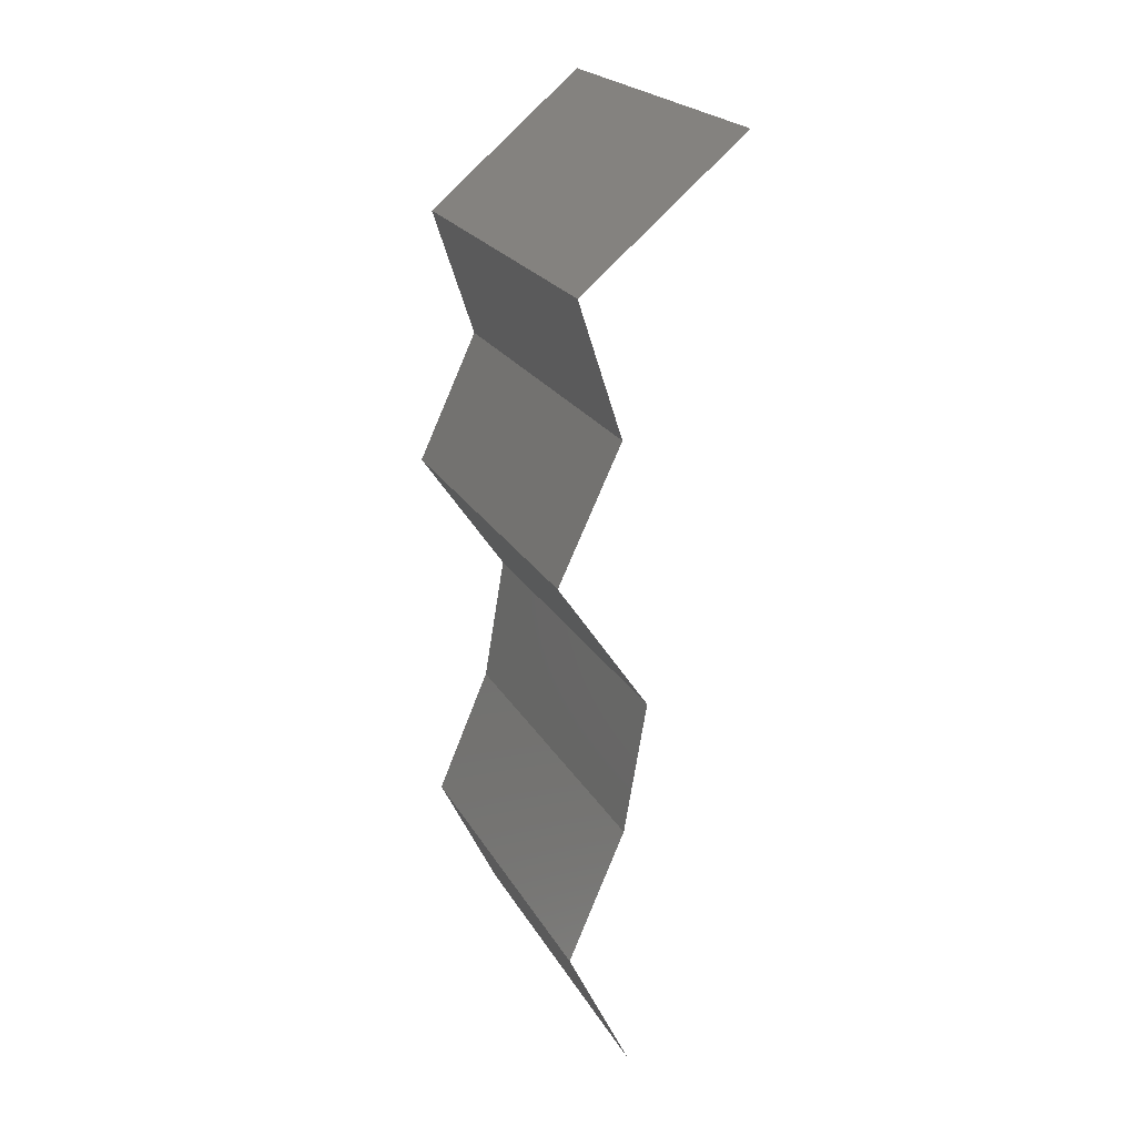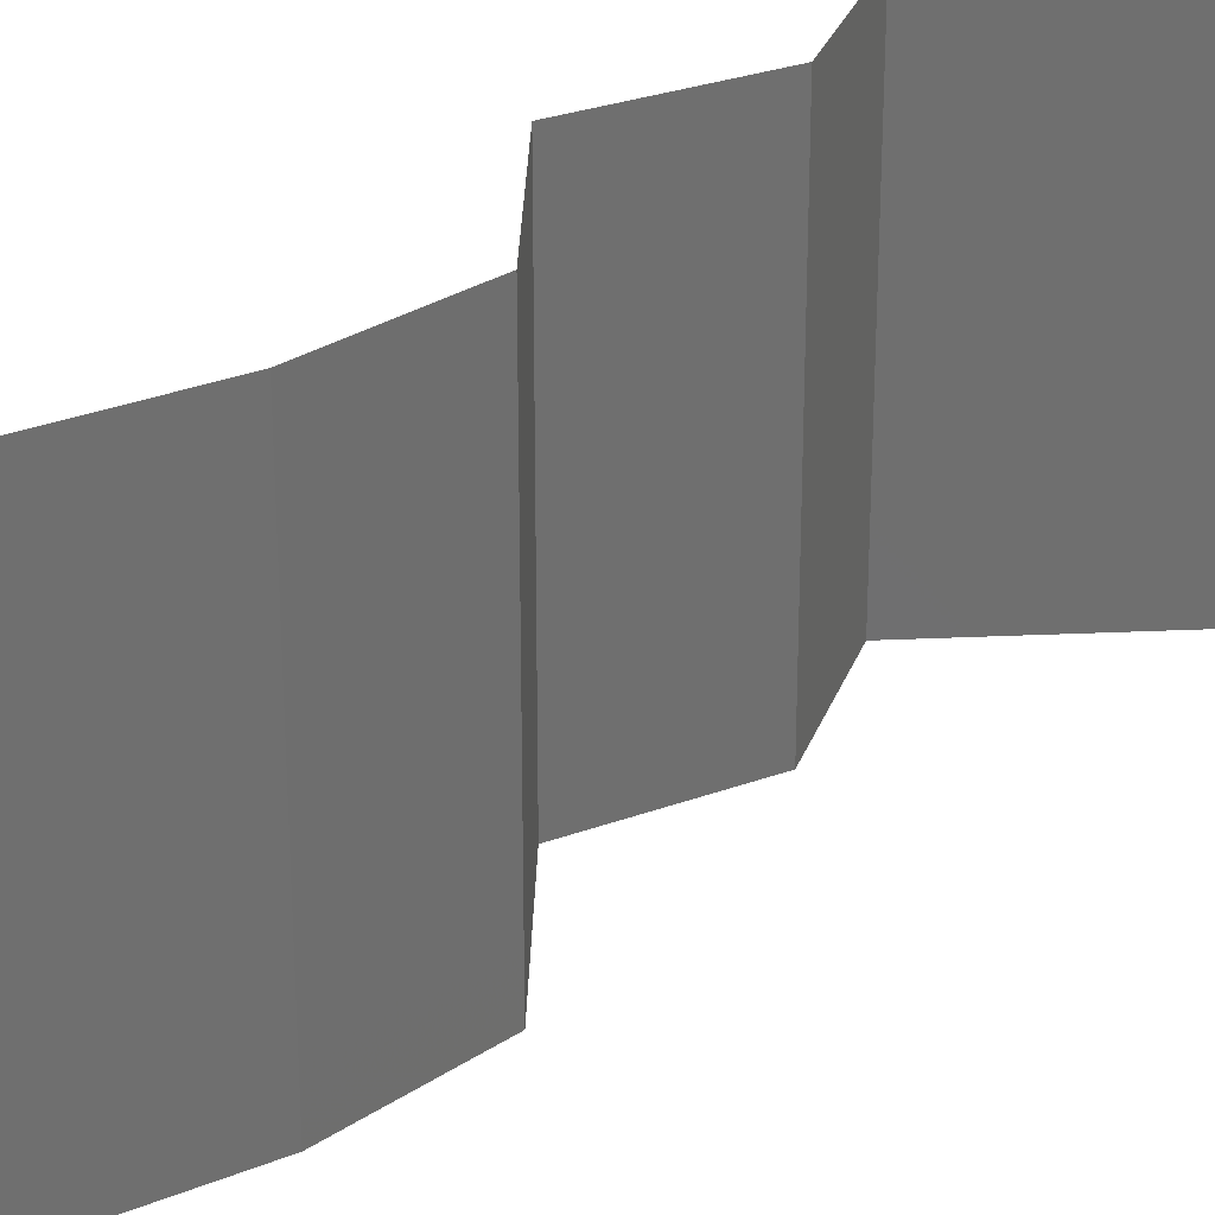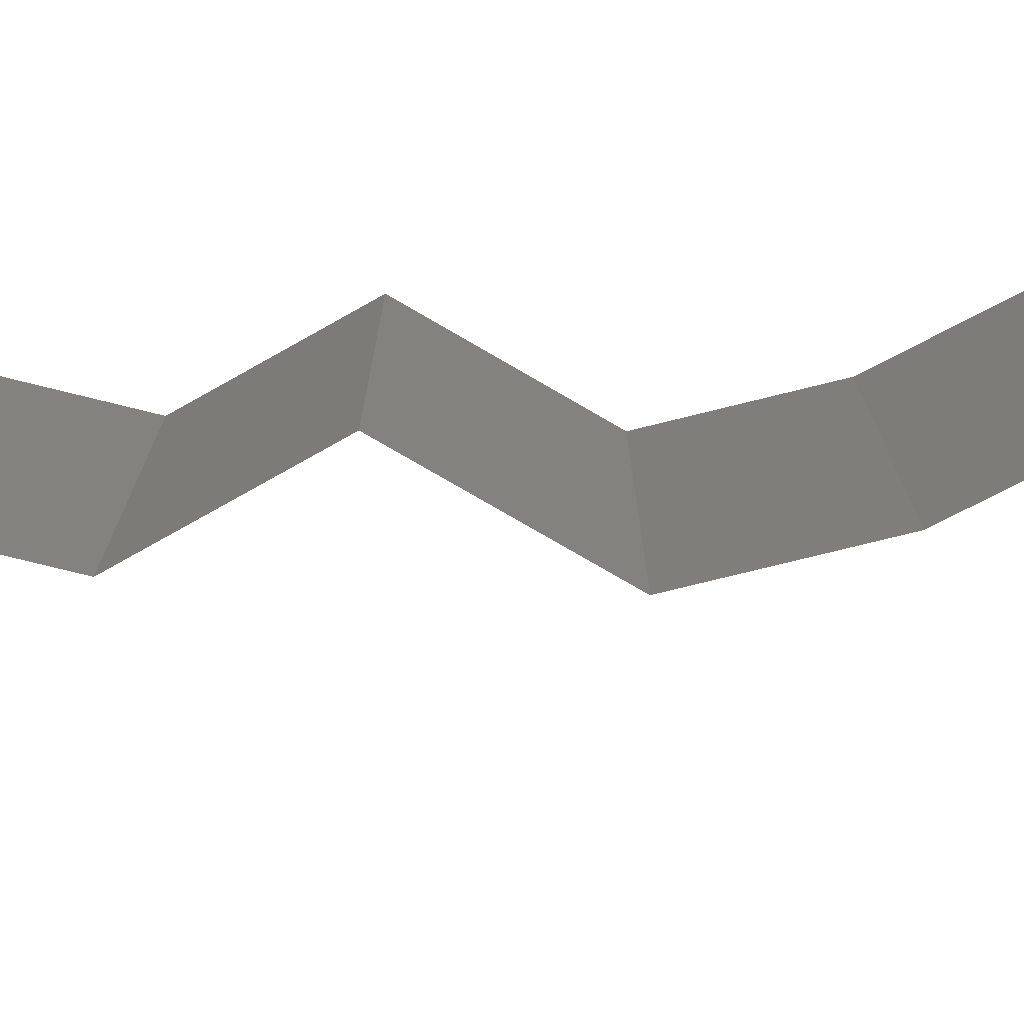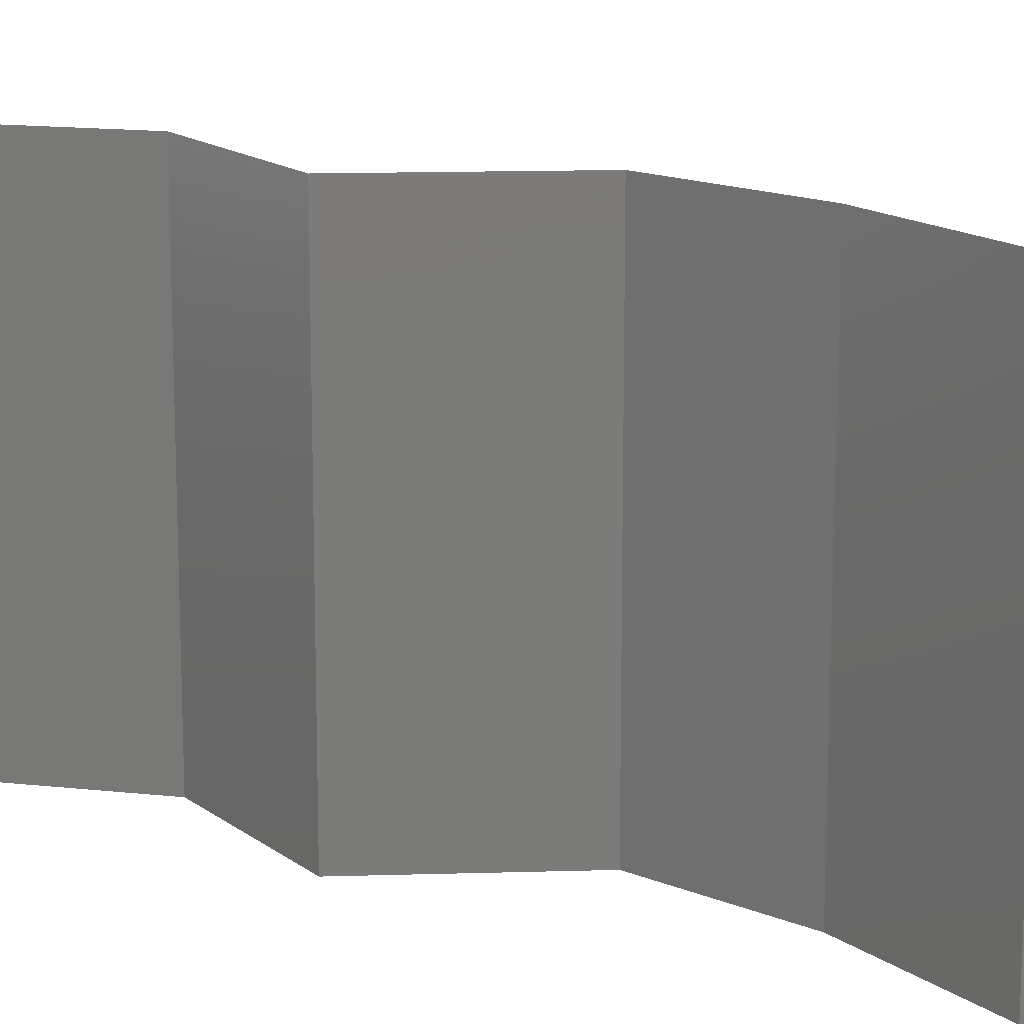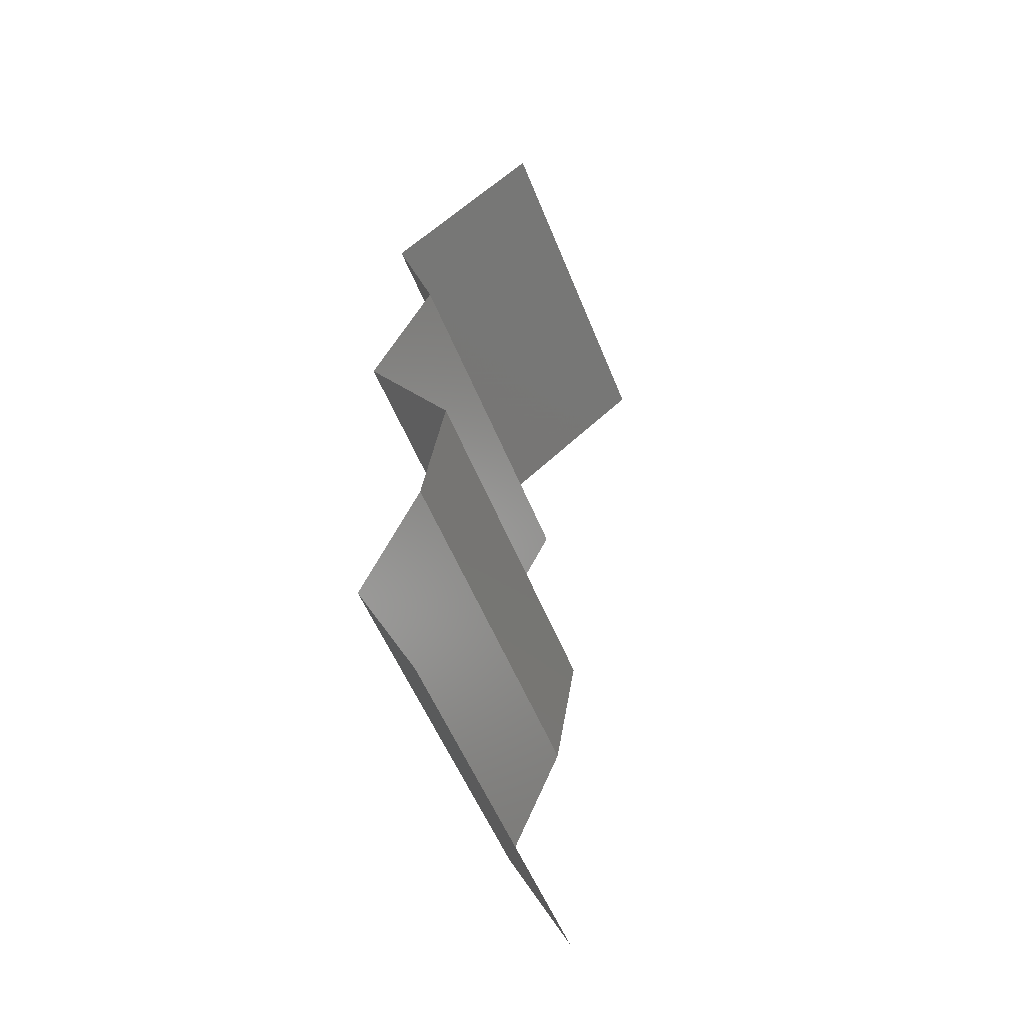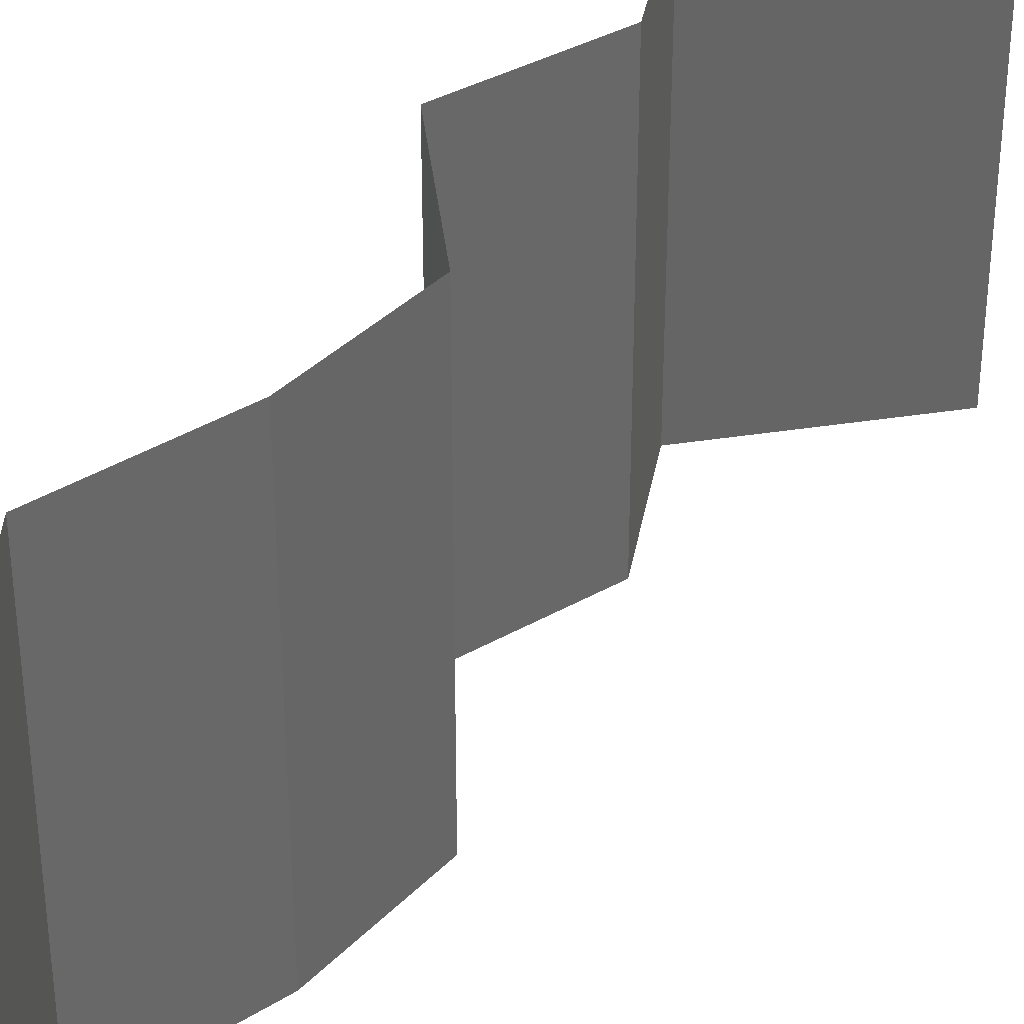
<metadata>
{"format":"stl","ext":"stl","renderer":"f3d","projection":"perspective","resolution":1024,"background":"white","views":[{"elev":22.6,"azim":-22.7,"up":"+Y"},{"elev":28.7,"azim":35.8,"up":"+Z"},{"elev":-76.8,"azim":-85.8,"up":"+Z"},{"elev":15.9,"azim":-59.1,"up":"+Z"},{"elev":-54.1,"azim":21.5,"up":"+Y"},{"elev":36.6,"azim":28.1,"up":"+Z"}]}
</metadata>
<code>
# stl→obj: 38 verts, 56 faces
v 0.0333 0.05592 0
v 0.02487 0.04893 0
v 0.02909 0.05242 0.005494
v 0.02487 0.04893 0.02
v 0.0333 0.05592 0.02
v 0.02909 0.05242 0.01448
v 0.02487 0.04893 0.01
v 0.0333 0.05592 0.01
v 0.02715 0.04194 0.01
v 0.02601 0.04543 0.015
v 0.02715 0.04194 0
v 0.02601 0.04543 0.005
v 0.02715 0.04194 0.02
v 0.02388 0.03495 0
v 0.02388 0.03495 0.01
v 0.02552 0.03844 0.005
v 0.02552 0.03844 0.015
v 0.02388 0.03495 0.02
v 0.02627 0.03145 0.015
v 0.02866 0.02796 0
v 0.02866 0.02796 0.01
v 0.02627 0.03145 0.005
v 0.02866 0.02796 0.02
v 0.02747 0.02097 0
v 0.02807 0.02446 0.005
v 0.02747 0.02097 0.02
v 0.02807 0.02446 0.015
v 0.02747 0.02097 0.01
v 0.0245 0.01398 0
v 0.0245 0.01398 0.01
v 0.02599 0.01747 0.005
v 0.02599 0.01747 0.015
v 0.0245 0.01398 0.02
v 0.02618 0.01048 0.015
v 0.02786 0.006989 0
v 0.02786 0.006989 0.01
v 0.02618 0.01048 0.005
v 0.02786 0.006989 0.02
f 1 2 3
f 4 5 6
f 7 6 3
f 6 8 3
f 5 8 6
f 2 7 3
f 8 1 3
f 7 4 6
f 7 9 10
f 2 11 12
f 13 4 10
f 9 7 12
f 7 2 12
f 4 7 10
f 11 9 12
f 9 13 10
f 14 15 16
f 13 9 17
f 15 18 17
f 9 11 16
f 11 14 16
f 9 15 17
f 18 13 17
f 15 9 16
f 18 15 19
f 20 21 22
f 15 14 22
f 21 23 19
f 23 18 19
f 21 15 22
f 15 21 19
f 14 20 22
f 20 24 25
f 26 23 27
f 21 28 27
f 28 21 25
f 21 20 25
f 23 21 27
f 24 28 25
f 28 26 27
f 29 30 31
f 26 28 32
f 30 33 32
f 28 24 31
f 24 29 31
f 28 30 32
f 33 26 32
f 30 28 31
f 33 30 34
f 35 36 37
f 30 29 37
f 36 38 34
f 36 30 37
f 30 36 34
f 29 35 37
f 38 33 34

</code>
